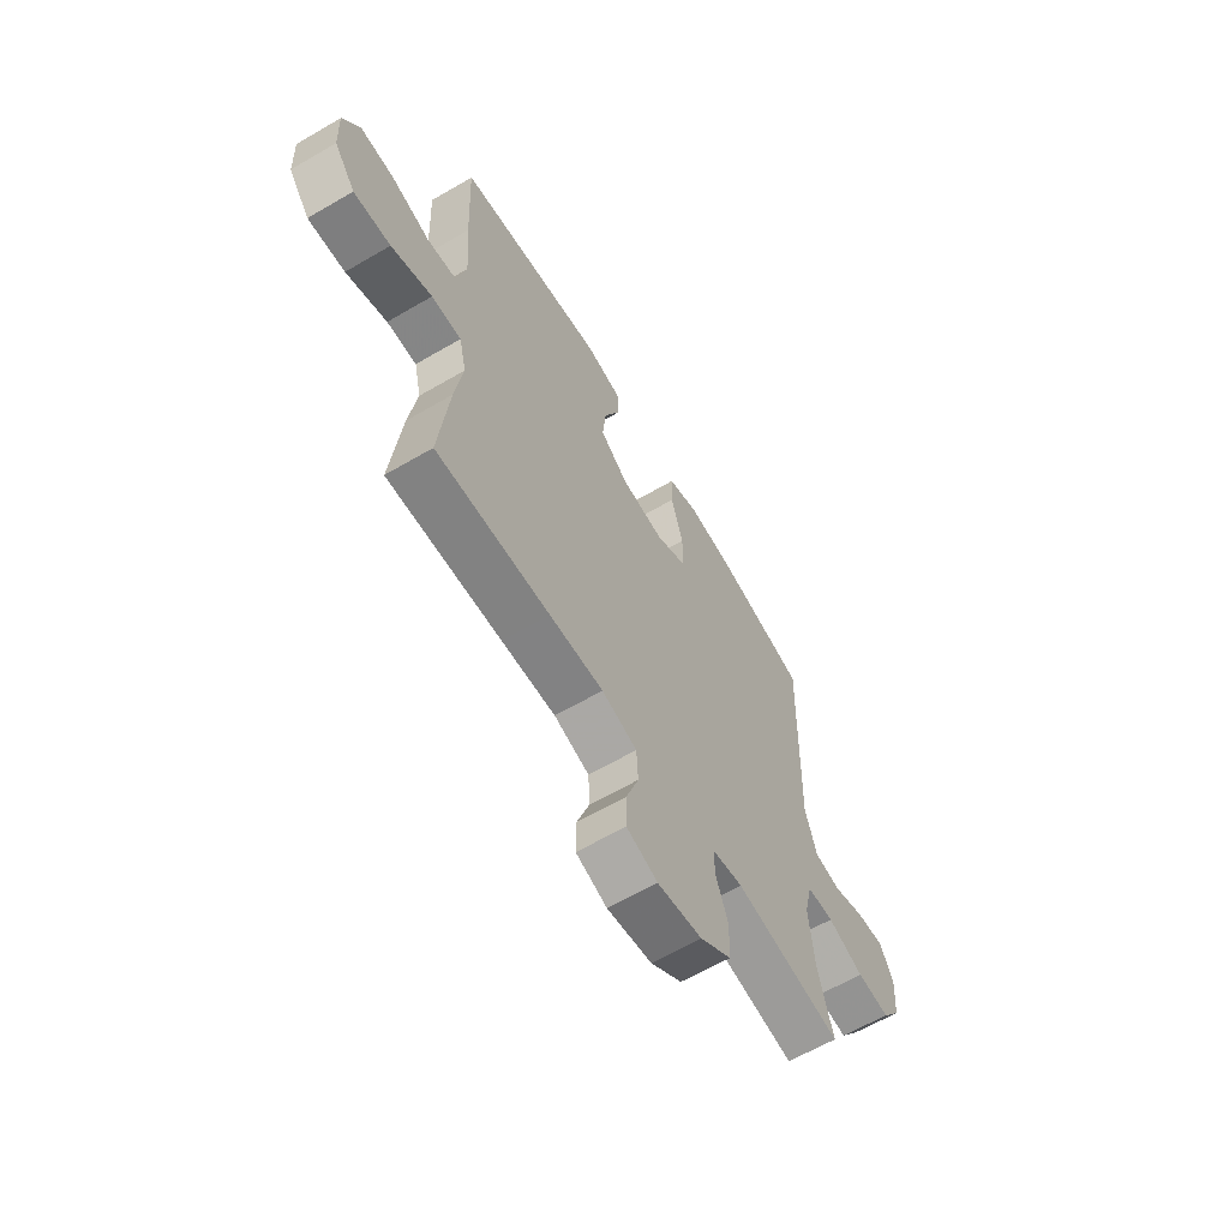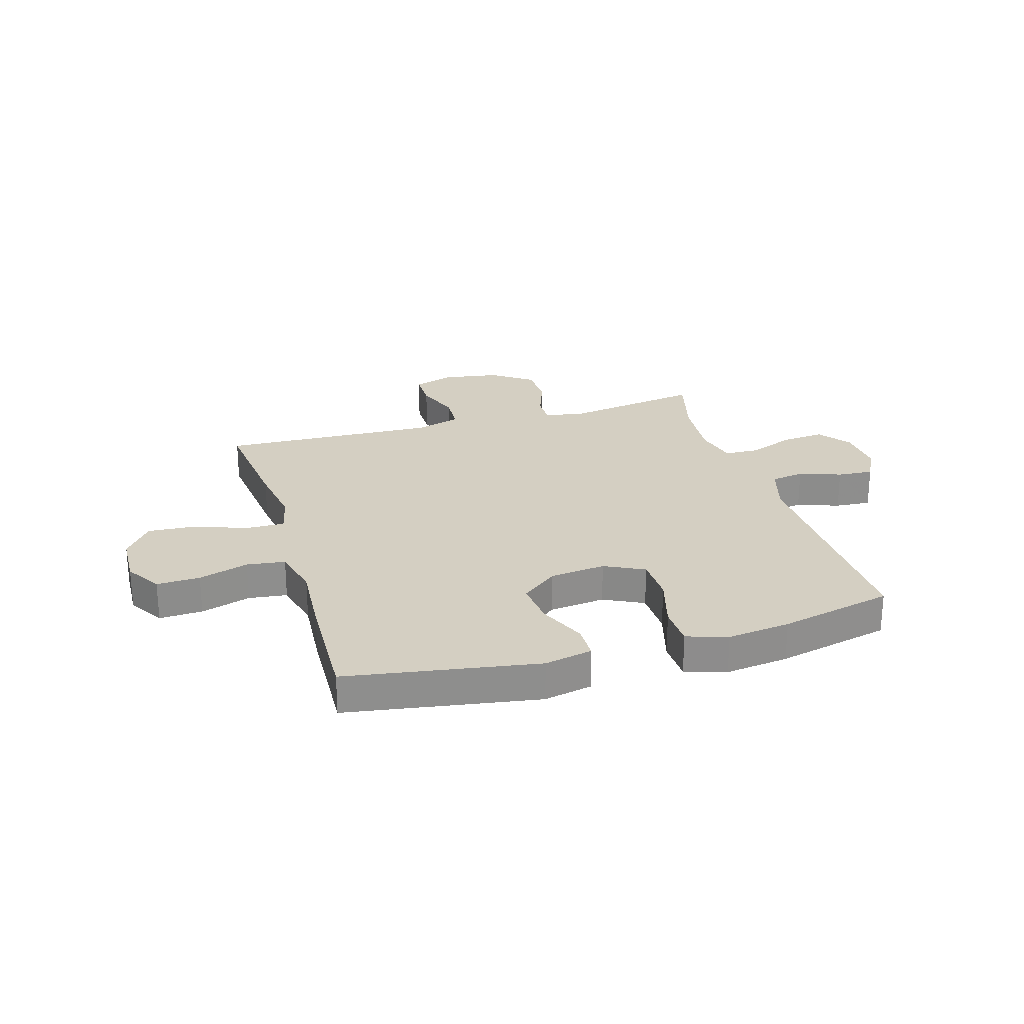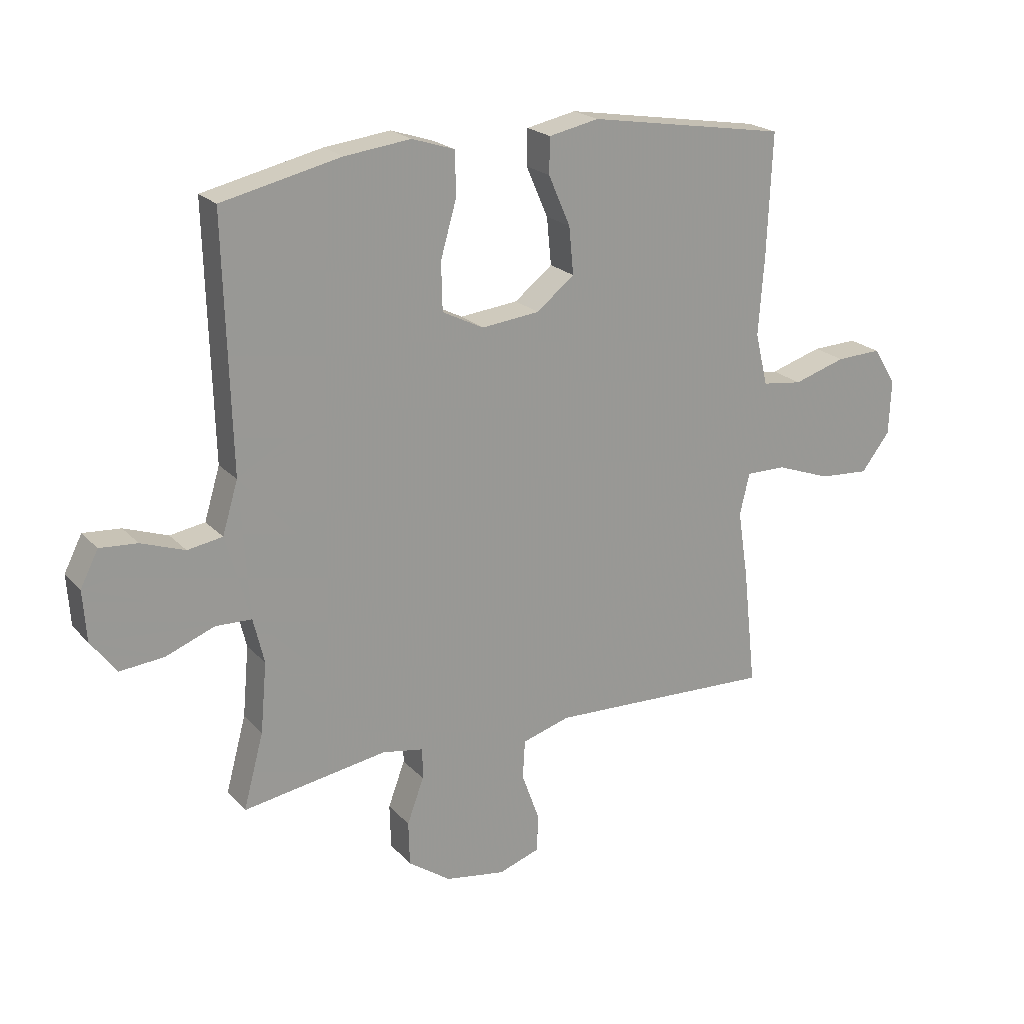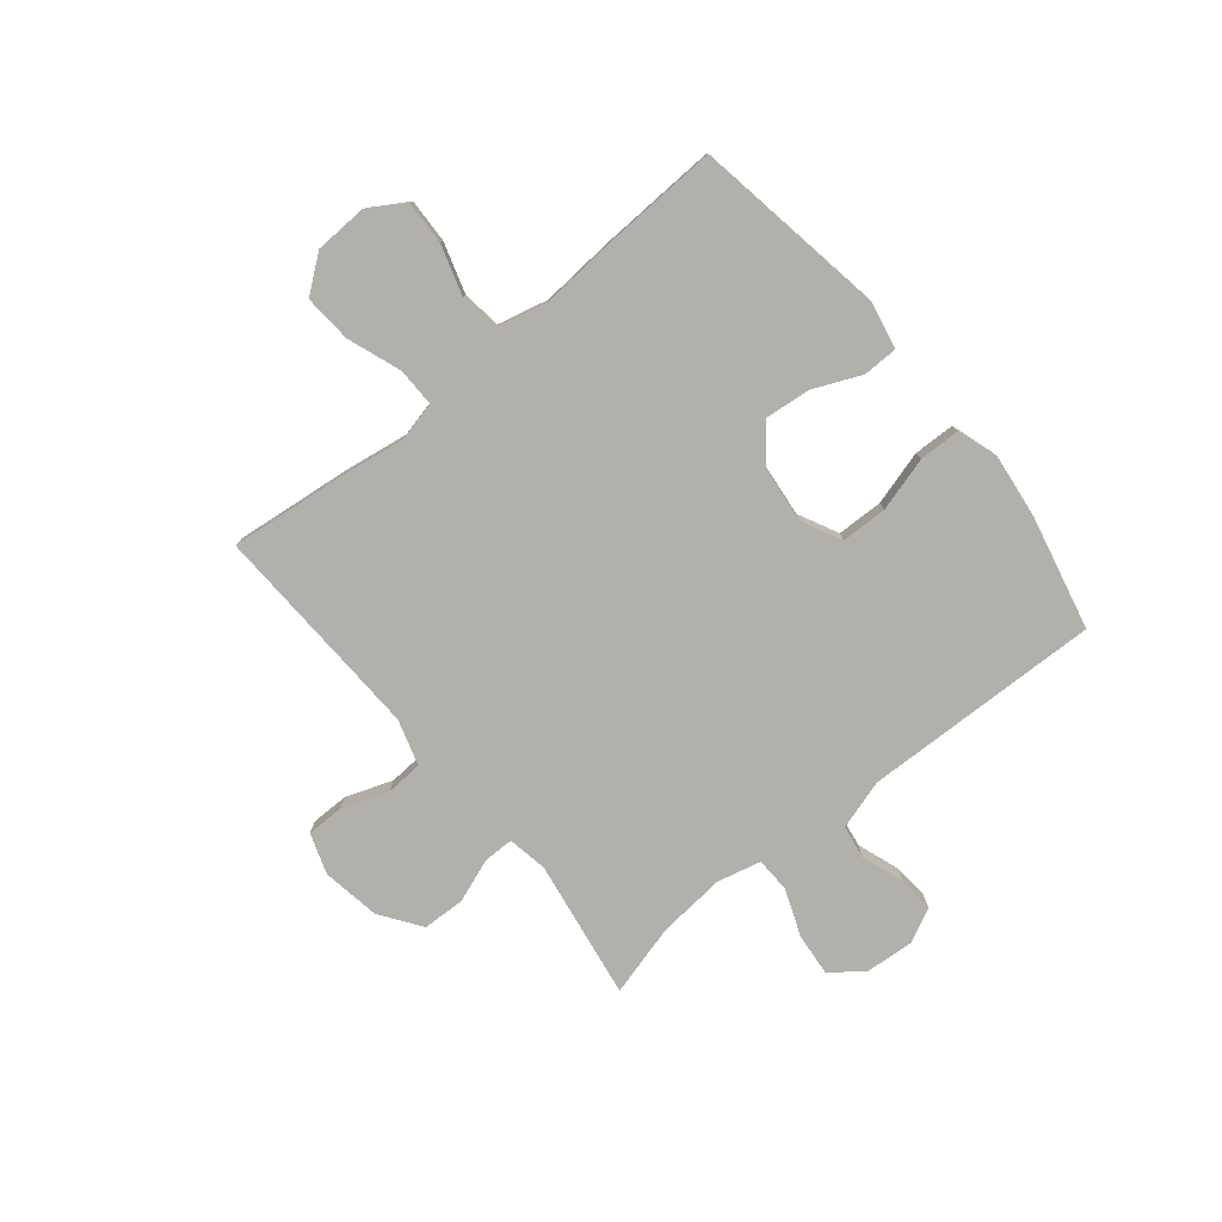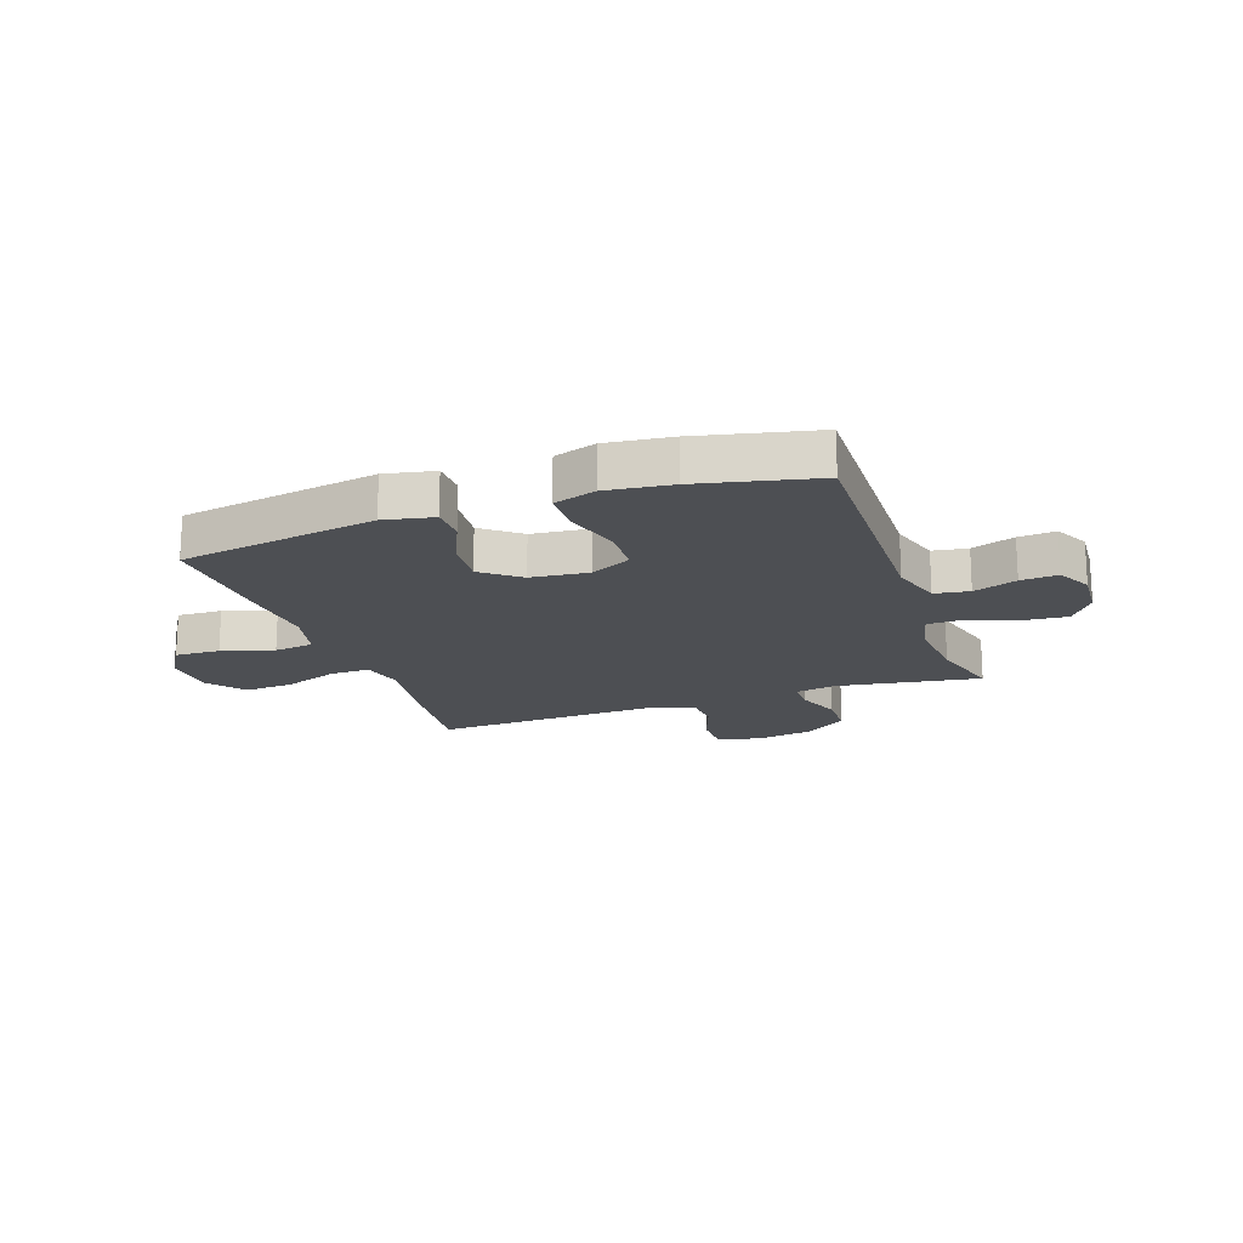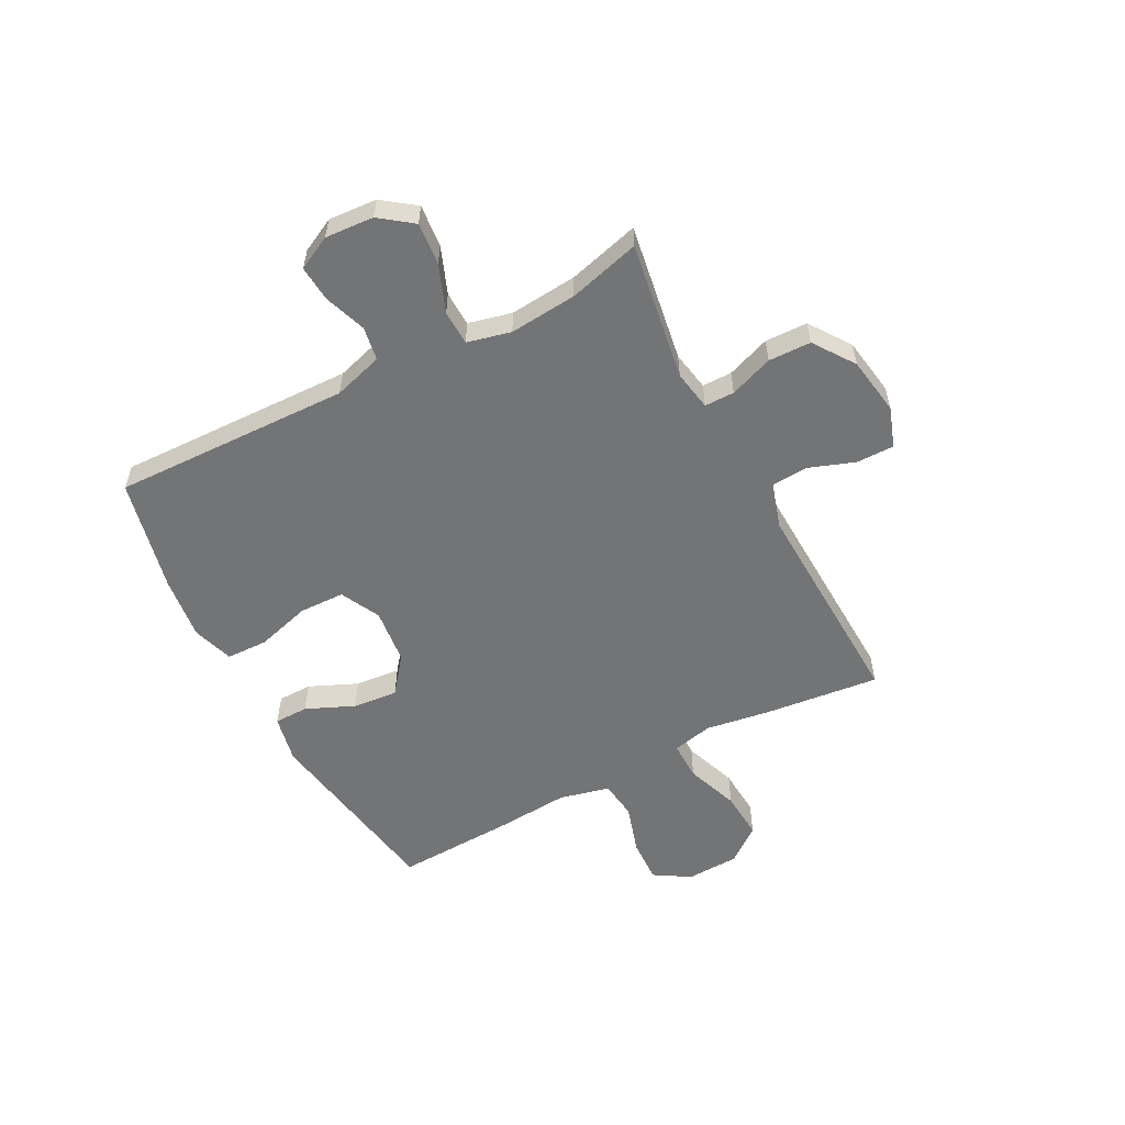
<metadata>
{"format":"obj","ext":"obj","renderer":"f3d","projection":"perspective","resolution":1024,"background":"white","views":[{"elev":-62.6,"azim":-59.4,"up":"+Z"},{"elev":25.5,"azim":-16.6,"up":"+Y"},{"elev":21.3,"azim":150.1,"up":"+Z"},{"elev":-78.5,"azim":-50.7,"up":"+Y"},{"elev":-18.0,"azim":19.4,"up":"+Y"},{"elev":-56.2,"azim":117.7,"up":"+Y"}]}
</metadata>
<code>
v -0.5 0.07 -0.5
v -0.477 0.07 -0.291
v -0.459 0.07 -0.174
v -0.476 0.07 -0.101
v -0.546 0.07 -0.102
v -0.642 0.07 -0.137
v -0.729 0.07 -0.143
v -0.779 0.07 -0.078
v -0.783 0.07 0.017
v -0.743 0.07 0.082
v -0.664 0.07 0.079
v -0.573 0.07 0.051
v -0.503 0.07 0.06
v -0.481 0.07 0.151
v -0.491 0.07 0.287
v -0.5 0.07 0.5
v -0.153 0.07 0.557
v -0.066 0.07 0.539
v -0.065 0.07 0.477
v -0.103 0.07 0.39
v -0.111 0.07 0.308
v -0.045 0.07 0.256
v 0.056 0.07 0.245
v 0.128 0.07 0.281
v 0.13 0.07 0.364
v 0.102 0.07 0.462
v 0.104 0.07 0.537
v 0.178 0.07 0.561
v 0.293 0.07 0.547
v 0.5 0.07 0.5
v 0.488 0.07 0.069
v 0.515 0.07 -0.021
v 0.576 0.07 -0.031
v 0.652 0.07 -0.004
v 0.717 0.07 0.001
v 0.748 0.07 -0.06
v 0.742 0.07 -0.148
v 0.698 0.07 -0.207
v 0.621 0.07 -0.2
v 0.536 0.07 -0.167
v 0.473 0.07 -0.169
v 0.454 0.07 -0.248
v 0.465 0.07 -0.37
v 0.5 0.07 -0.5
v 0.248 0.07 -0.46
v 0.176 0.07 -0.473
v 0.176 0.07 -0.527
v 0.205 0.07 -0.606
v 0.203 0.07 -0.683
v 0.129 0.07 -0.735
v 0.024 0.07 -0.752
v -0.049 0.07 -0.727
v -0.049 0.07 -0.659
v -0.019 0.07 -0.576
v -0.023 0.07 -0.509
v -0.106 0.07 -0.484
v -0.233 0.07 -0.489
v -0.5 0 -0.5
v -0.477 0 -0.291
v -0.459 0 -0.174
v -0.476 0 -0.101
v -0.546 0 -0.102
v -0.642 0 -0.137
v -0.729 0 -0.143
v -0.779 0 -0.078
v -0.783 0 0.017
v -0.743 0 0.082
v -0.664 0 0.079
v -0.573 0 0.051
v -0.503 0 0.06
v -0.481 0 0.151
v -0.491 0 0.287
v -0.5 0 0.5
v -0.153 0 0.557
v -0.066 0 0.539
v -0.065 0 0.477
v -0.103 0 0.39
v -0.111 0 0.308
v -0.045 0 0.256
v 0.056 0 0.245
v 0.128 0 0.281
v 0.13 0 0.364
v 0.102 0 0.462
v 0.104 0 0.537
v 0.178 0 0.561
v 0.293 0 0.547
v 0.5 0 0.5
v 0.488 0 0.069
v 0.515 0 -0.021
v 0.576 0 -0.031
v 0.652 0 -0.004
v 0.717 0 0.001
v 0.748 0 -0.06
v 0.742 0 -0.148
v 0.698 0 -0.207
v 0.621 0 -0.2
v 0.536 0 -0.167
v 0.473 0 -0.169
v 0.454 0 -0.248
v 0.465 0 -0.37
v 0.5 0 -0.5
v 0.248 0 -0.46
v 0.176 0 -0.473
v 0.176 0 -0.527
v 0.205 0 -0.606
v 0.203 0 -0.683
v 0.129 0 -0.735
v 0.024 0 -0.752
v -0.049 0 -0.727
v -0.049 0 -0.659
v -0.019 0 -0.576
v -0.023 0 -0.509
v -0.106 0 -0.484
v -0.233 0 -0.489
f 51 52 53 54
f 51 54 55
f 50 51 55
f 47 48 49 50
f 46 47 50 55
f 43 44 45
f 42 43 45 46
f 41 42 46 55
f 37 38 39 40
f 37 40 41
f 36 37 41
f 33 34 35 36
f 32 33 36 41
f 31 32 41 55
f 25 26 27 28
f 24 25 28 29
f 17 18 19 20
f 17 20 21
f 14 15 16 17
f 13 14 17 21
f 9 10 11 12
f 9 12 13
f 8 9 13
f 5 6 7 8
f 4 5 8 13
f 3 4 13 21
f 57 1 2 3
f 56 57 3 21
f 55 56 21 22
f 31 55 22 23
f 24 29 30 31
f 23 24 31
f 111 110 109 108
f 112 111 108
f 112 108 107
f 107 106 105 104
f 112 107 104 103
f 102 101 100
f 103 102 100 99
f 112 103 99 98
f 97 96 95 94
f 98 97 94
f 98 94 93
f 93 92 91 90
f 98 93 90 89
f 112 98 89 88
f 85 84 83 82
f 86 85 82 81
f 77 76 75 74
f 78 77 74
f 74 73 72 71
f 78 74 71 70
f 69 68 67 66
f 70 69 66
f 70 66 65
f 65 64 63 62
f 70 65 62 61
f 78 70 61 60
f 60 59 58 114
f 78 60 114 113
f 79 78 113 112
f 80 79 112 88
f 88 87 86 81
f 88 81 80
f 1 58 59 2
f 2 59 60 3
f 3 60 61 4
f 4 61 62 5
f 5 62 63 6
f 6 63 64 7
f 7 64 65 8
f 8 65 66 9
f 9 66 67 10
f 10 67 68 11
f 11 68 69 12
f 12 69 70 13
f 13 70 71 14
f 14 71 72 15
f 15 72 73 16
f 16 73 74 17
f 17 74 75 18
f 18 75 76 19
f 19 76 77 20
f 20 77 78 21
f 21 78 79 22
f 22 79 80 23
f 23 80 81 24
f 24 81 82 25
f 25 82 83 26
f 26 83 84 27
f 27 84 85 28
f 28 85 86 29
f 29 86 87 30
f 30 87 88 31
f 31 88 89 32
f 32 89 90 33
f 33 90 91 34
f 34 91 92 35
f 35 92 93 36
f 36 93 94 37
f 37 94 95 38
f 38 95 96 39
f 39 96 97 40
f 40 97 98 41
f 41 98 99 42
f 42 99 100 43
f 43 100 101 44
f 44 101 102 45
f 45 102 103 46
f 46 103 104 47
f 47 104 105 48
f 48 105 106 49
f 49 106 107 50
f 50 107 108 51
f 51 108 109 52
f 52 109 110 53
f 53 110 111 54
f 54 111 112 55
f 55 112 113 56
f 56 113 114 57
f 57 114 58 1

</code>
